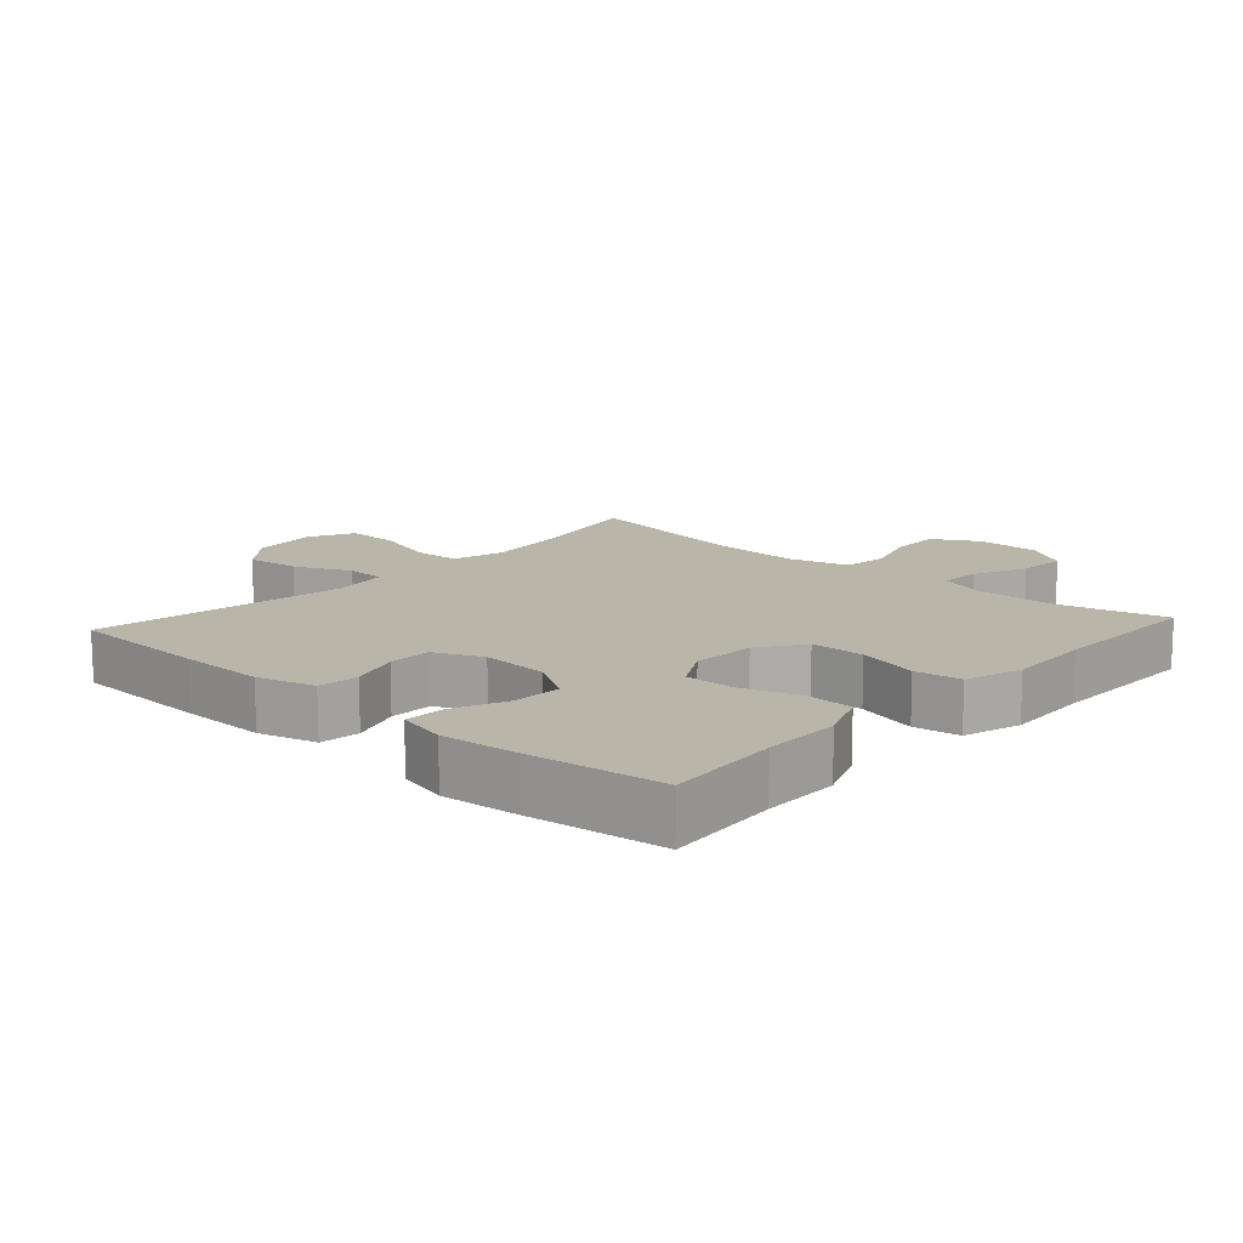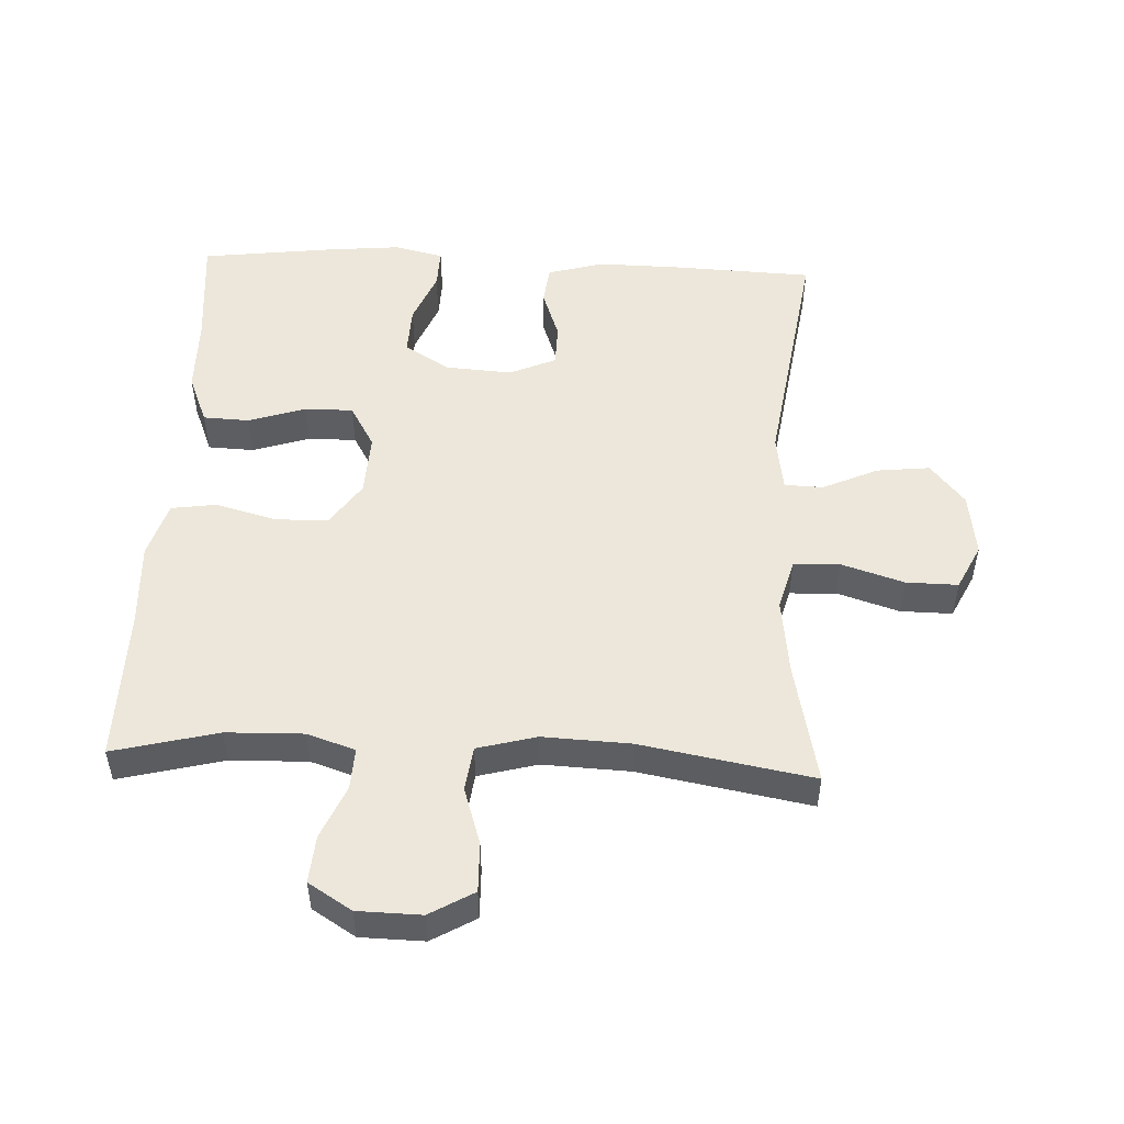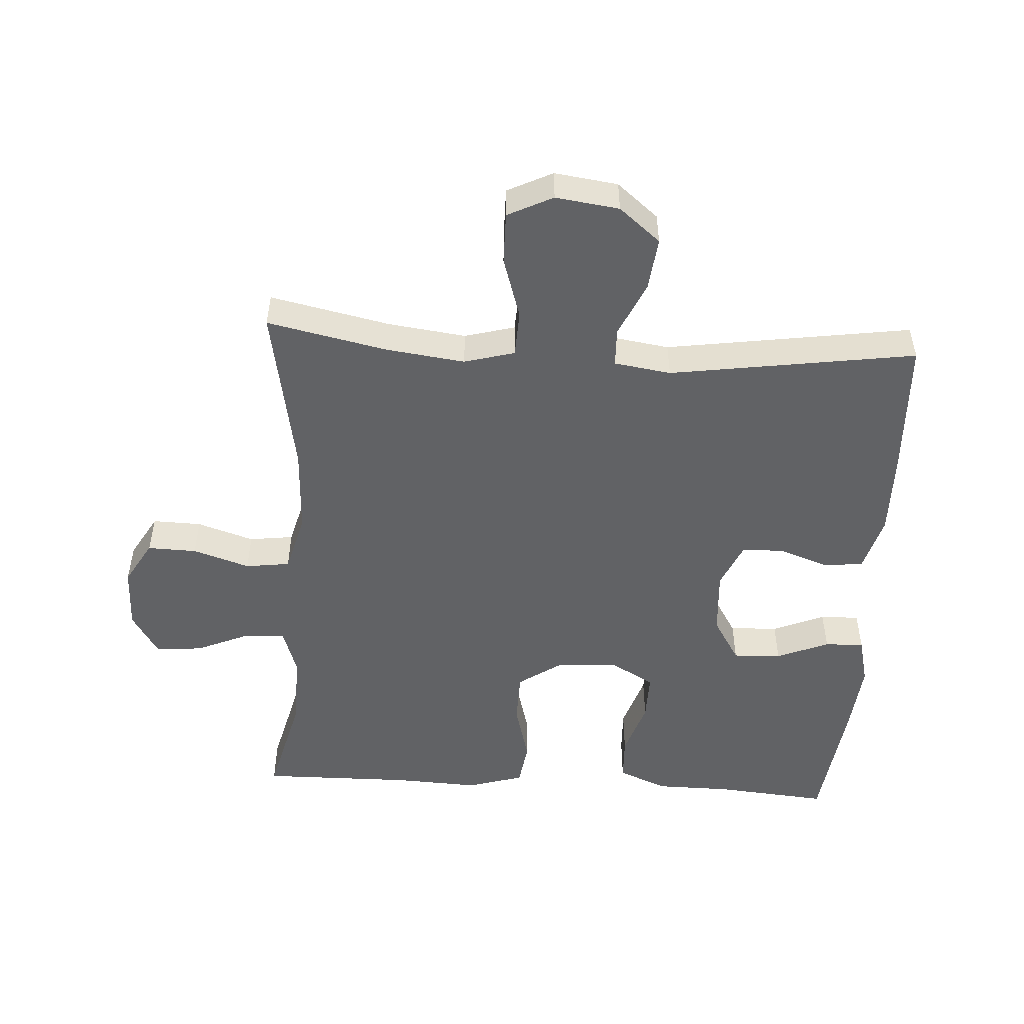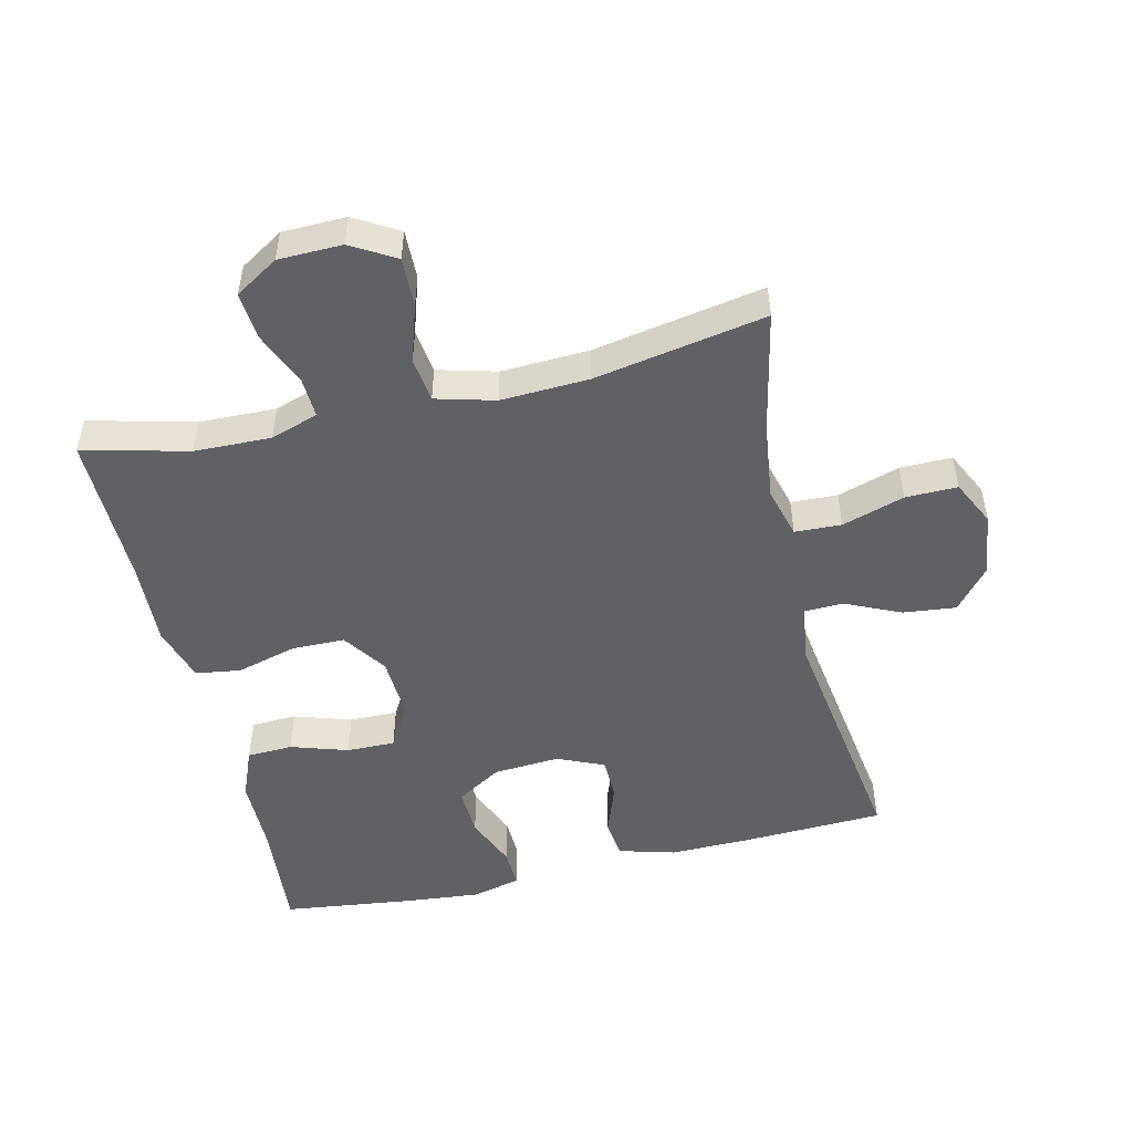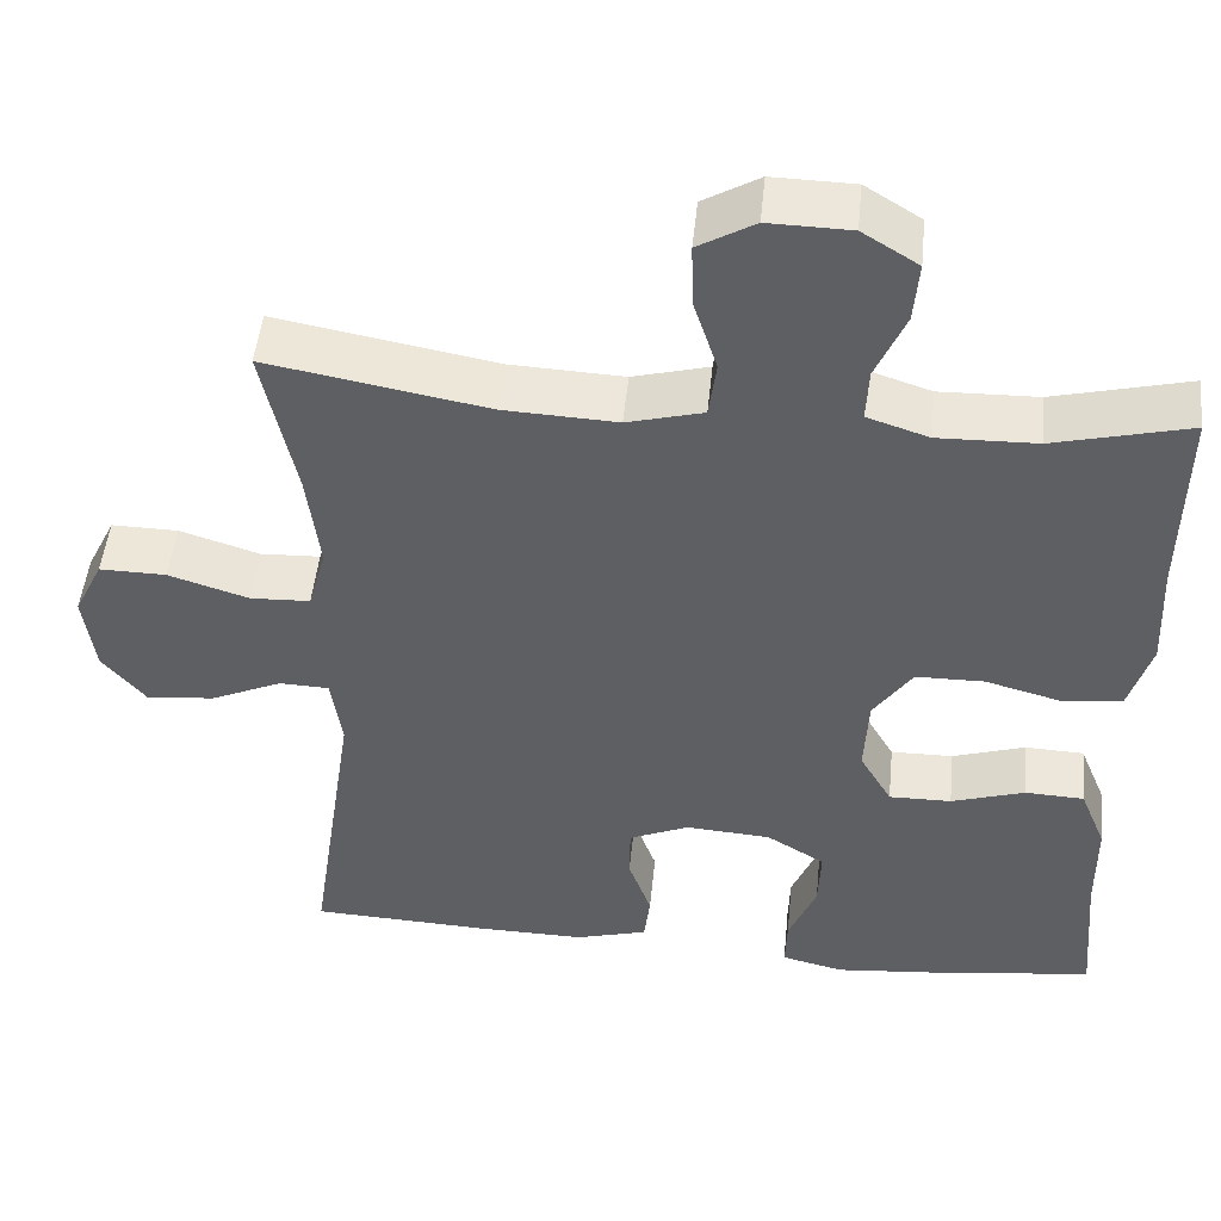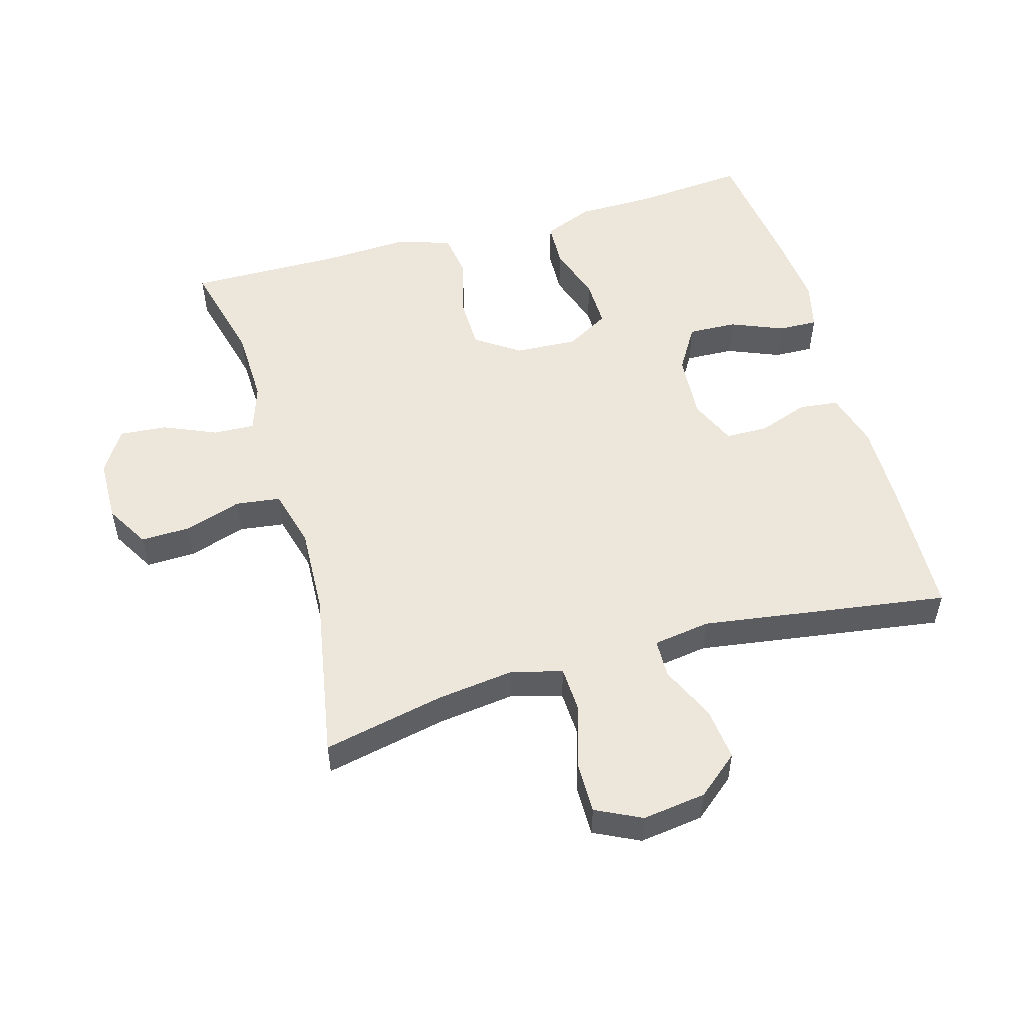
<metadata>
{"format":"obj","ext":"obj","renderer":"f3d","projection":"perspective","resolution":1024,"background":"white","views":[{"elev":13.6,"azim":-137.8,"up":"+Y"},{"elev":51.1,"azim":2.6,"up":"+Y"},{"elev":-50.6,"azim":86.5,"up":"+Y"},{"elev":-50.0,"azim":13.2,"up":"+Y"},{"elev":48.7,"azim":-174.3,"up":"+Z"},{"elev":52.7,"azim":74.0,"up":"+Y"}]}
</metadata>
<code>
v -0.5 0.07 -0.5
v -0.485 0.07 -0.328
v -0.484 0.07 -0.212
v -0.453 0.07 -0.136
v -0.383 0.07 -0.133
v -0.296 0.07 -0.161
v -0.222 0.07 -0.162
v -0.184 0.07 -0.096
v -0.189 0.07 -0.001
v -0.235 0.07 0.066
v -0.316 0.07 0.067
v -0.408 0.07 0.042
v -0.477 0.07 0.052
v -0.503 0.07 0.138
v -0.497 0.07 0.266
v -0.5 0.07 0.5
v -0.34 0.07 0.46
v -0.223 0.07 0.457
v -0.15 0.07 0.481
v -0.153 0.07 0.544
v -0.188 0.07 0.625
v -0.194 0.07 0.697
v -0.128 0.07 0.738
v -0.031 0.07 0.74
v 0.036 0.07 0.701
v 0.034 0.07 0.626
v 0.006 0.07 0.539
v 0.015 0.07 0.471
v 0.105 0.07 0.447
v 0.239 0.07 0.453
v 0.5 0.07 0.5
v 0.461 0.07 0.315
v 0.446 0.07 0.196
v 0.467 0.07 0.119
v 0.538 0.07 0.116
v 0.633 0.07 0.146
v 0.712 0.07 0.147
v 0.746 0.07 0.078
v 0.733 0.07 -0.019
v 0.681 0.07 -0.082
v 0.6 0.07 -0.073
v 0.516 0.07 -0.035
v 0.457 0.07 -0.037
v 0.444 0.07 -0.124
v 0.5 0.07 -0.5
v 0.288 0.07 -0.509
v 0.16 0.07 -0.511
v 0.074 0.07 -0.487
v 0.067 0.07 -0.427
v 0.094 0.07 -0.351
v 0.093 0.07 -0.286
v 0.022 0.07 -0.255
v -0.079 0.07 -0.262
v -0.148 0.07 -0.304
v -0.145 0.07 -0.378
v -0.112 0.07 -0.458
v -0.11 0.07 -0.518
v -0.184 0.07 -0.536
v -0.3 0.07 -0.525
v -0.5 0 -0.5
v -0.485 0 -0.328
v -0.484 0 -0.212
v -0.453 0 -0.136
v -0.383 0 -0.133
v -0.296 0 -0.161
v -0.222 0 -0.162
v -0.184 0 -0.096
v -0.189 0 -0.001
v -0.235 0 0.066
v -0.316 0 0.067
v -0.408 0 0.042
v -0.477 0 0.052
v -0.503 0 0.138
v -0.497 0 0.266
v -0.5 0 0.5
v -0.34 0 0.46
v -0.223 0 0.457
v -0.15 0 0.481
v -0.153 0 0.544
v -0.188 0 0.625
v -0.194 0 0.697
v -0.128 0 0.738
v -0.031 0 0.74
v 0.036 0 0.701
v 0.034 0 0.626
v 0.006 0 0.539
v 0.015 0 0.471
v 0.105 0 0.447
v 0.239 0 0.453
v 0.5 0 0.5
v 0.461 0 0.315
v 0.446 0 0.196
v 0.467 0 0.119
v 0.538 0 0.116
v 0.633 0 0.146
v 0.712 0 0.147
v 0.746 0 0.078
v 0.733 0 -0.019
v 0.681 0 -0.082
v 0.6 0 -0.073
v 0.516 0 -0.035
v 0.457 0 -0.037
v 0.444 0 -0.124
v 0.5 0 -0.5
v 0.288 0 -0.509
v 0.16 0 -0.511
v 0.074 0 -0.487
v 0.067 0 -0.427
v 0.094 0 -0.351
v 0.093 0 -0.286
v 0.022 0 -0.255
v -0.079 0 -0.262
v -0.148 0 -0.304
v -0.145 0 -0.378
v -0.112 0 -0.458
v -0.11 0 -0.518
v -0.184 0 -0.536
v -0.3 0 -0.525
f 59 1 2
f 58 59 2
f 57 58 2
f 56 57 2
f 55 56 2
f 4 5 6
f 3 4 6
f 2 3 6
f 55 2 6
f 54 55 6
f 53 54 6 7
f 52 53 7 8
f 51 52 8 9
f 48 49 50
f 47 48 50
f 46 47 50
f 45 46 50
f 44 45 50
f 43 44 50 51
f 40 41 42
f 39 40 42
f 38 39 42
f 37 38 42
f 36 37 42
f 35 36 42
f 34 35 42 43
f 51 9 10
f 43 51 10
f 34 43 10
f 33 34 10
f 30 31 32
f 33 10 11
f 32 33 11
f 30 32 11
f 29 30 11
f 25 26 27
f 24 25 27
f 23 24 27
f 22 23 27
f 21 22 27
f 20 21 27
f 19 20 27 28
f 13 14 15
f 12 13 15
f 11 12 15
f 29 11 15
f 28 29 15
f 19 28 15
f 18 19 15
f 15 16 17
f 15 17 18
f 61 60 118
f 61 118 117
f 61 117 116
f 61 116 115
f 61 115 114
f 65 64 63
f 65 63 62
f 65 62 61
f 65 61 114
f 65 114 113
f 66 65 113 112
f 67 66 112 111
f 68 67 111 110
f 109 108 107
f 109 107 106
f 109 106 105
f 109 105 104
f 109 104 103
f 110 109 103 102
f 101 100 99
f 101 99 98
f 101 98 97
f 101 97 96
f 101 96 95
f 101 95 94
f 102 101 94 93
f 69 68 110
f 69 110 102
f 69 102 93
f 69 93 92
f 91 90 89
f 70 69 92
f 70 92 91
f 70 91 89
f 70 89 88
f 86 85 84
f 86 84 83
f 86 83 82
f 86 82 81
f 86 81 80
f 86 80 79
f 87 86 79 78
f 74 73 72
f 74 72 71
f 74 71 70
f 74 70 88
f 74 88 87
f 74 87 78
f 74 78 77
f 76 75 74
f 77 76 74
f 1 60 61 2
f 2 61 62 3
f 3 62 63 4
f 4 63 64 5
f 5 64 65 6
f 6 65 66 7
f 7 66 67 8
f 8 67 68 9
f 9 68 69 10
f 10 69 70 11
f 11 70 71 12
f 12 71 72 13
f 13 72 73 14
f 14 73 74 15
f 15 74 75 16
f 16 75 76 17
f 17 76 77 18
f 18 77 78 19
f 19 78 79 20
f 20 79 80 21
f 21 80 81 22
f 22 81 82 23
f 23 82 83 24
f 24 83 84 25
f 25 84 85 26
f 26 85 86 27
f 27 86 87 28
f 28 87 88 29
f 29 88 89 30
f 30 89 90 31
f 31 90 91 32
f 32 91 92 33
f 33 92 93 34
f 34 93 94 35
f 35 94 95 36
f 36 95 96 37
f 37 96 97 38
f 38 97 98 39
f 39 98 99 40
f 40 99 100 41
f 41 100 101 42
f 42 101 102 43
f 43 102 103 44
f 44 103 104 45
f 45 104 105 46
f 46 105 106 47
f 47 106 107 48
f 48 107 108 49
f 49 108 109 50
f 50 109 110 51
f 51 110 111 52
f 52 111 112 53
f 53 112 113 54
f 54 113 114 55
f 55 114 115 56
f 56 115 116 57
f 57 116 117 58
f 58 117 118 59
f 59 118 60 1

</code>
